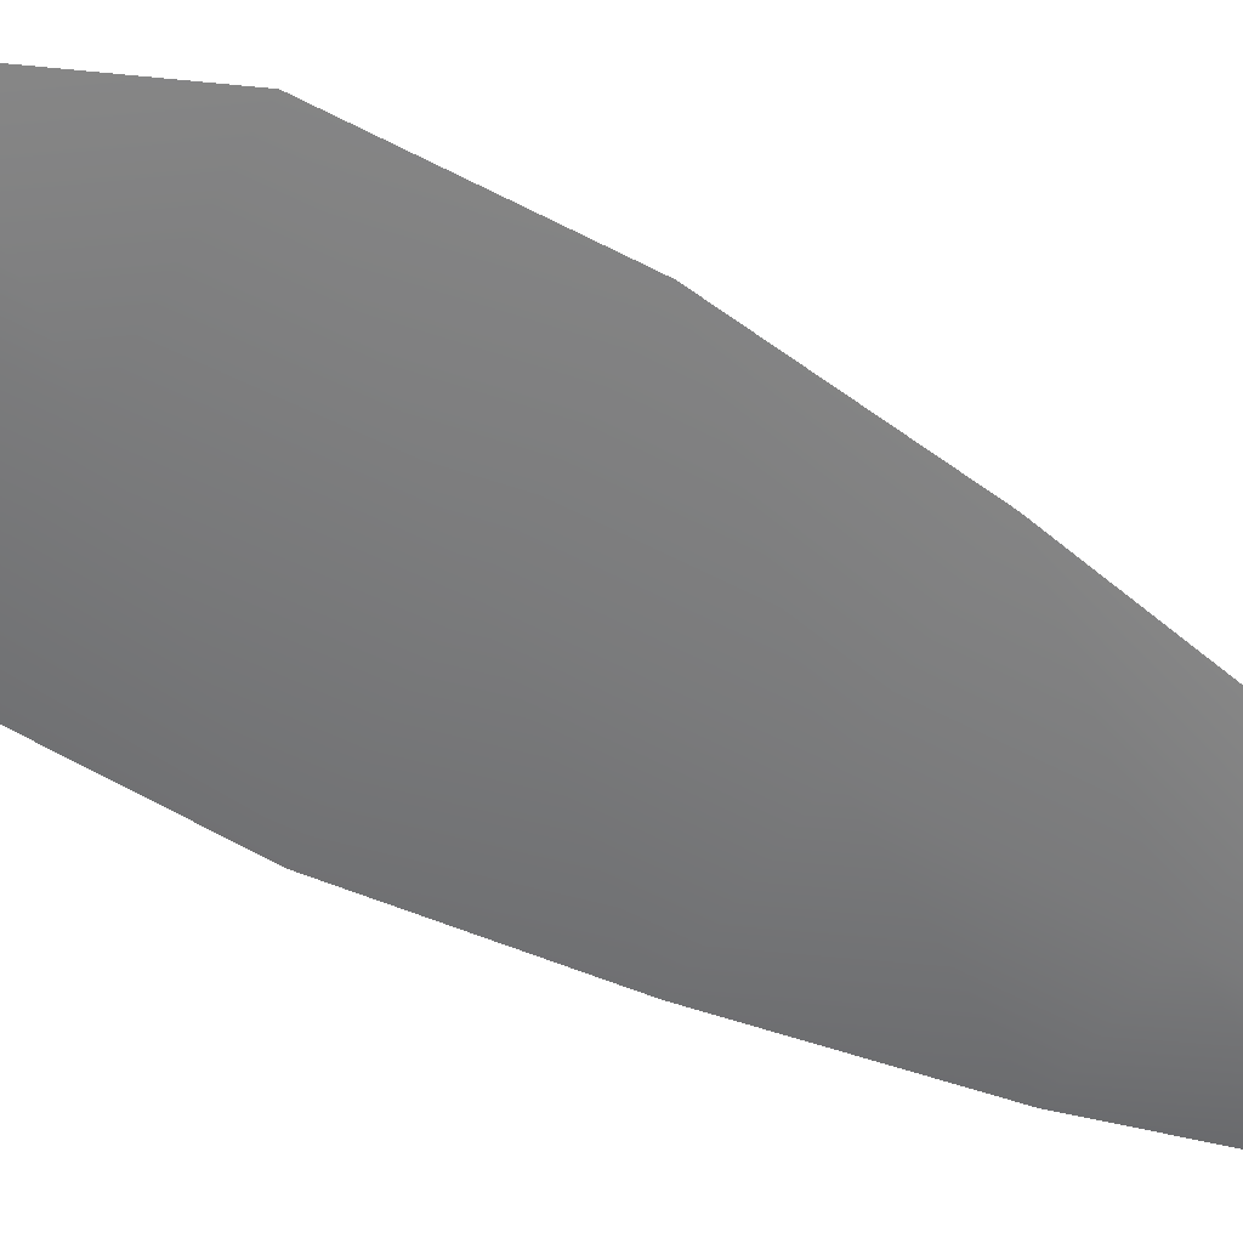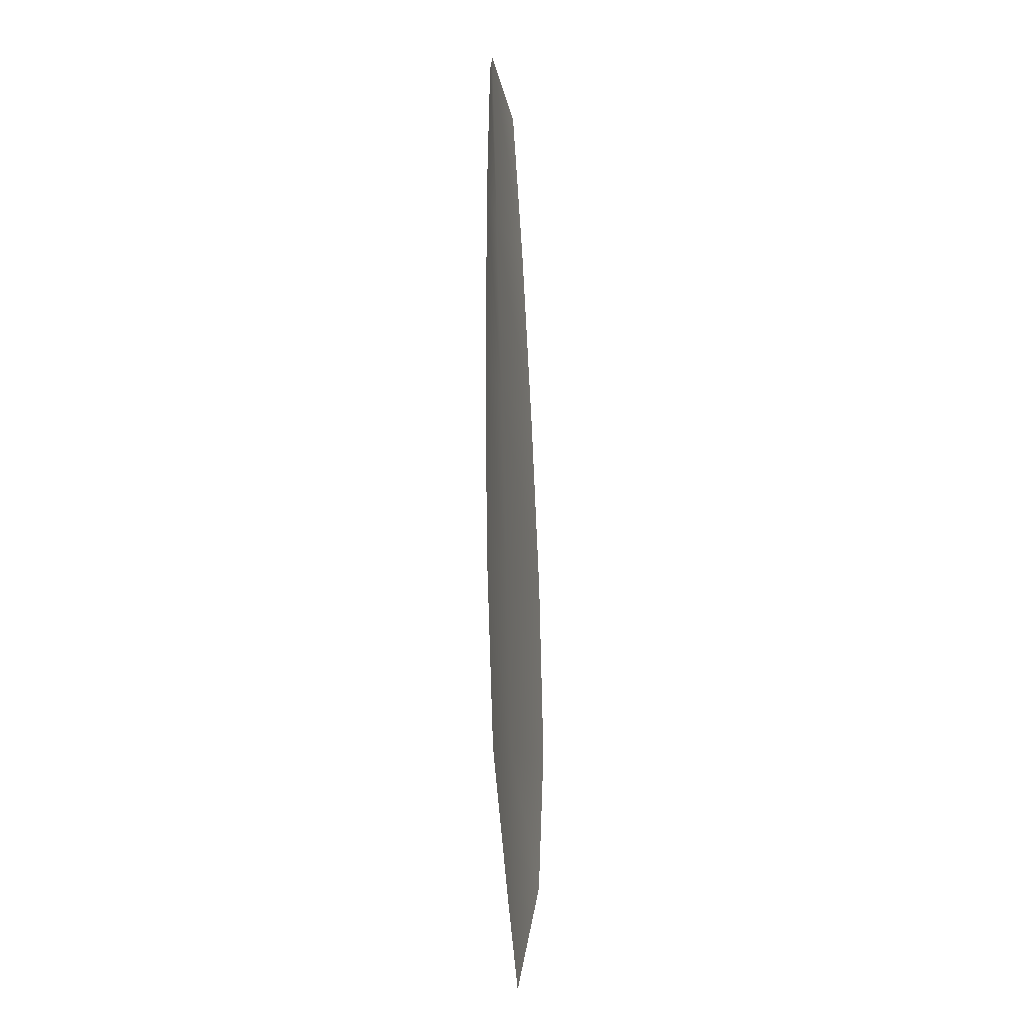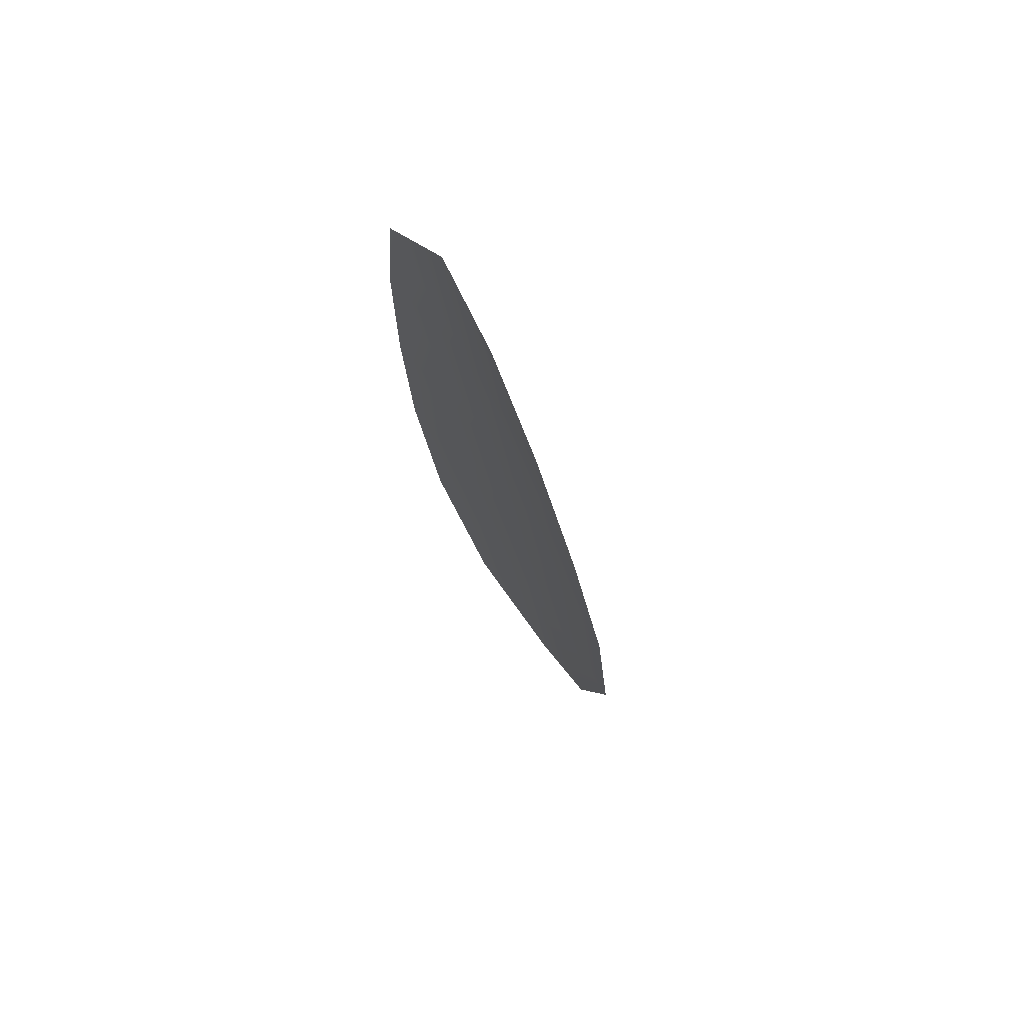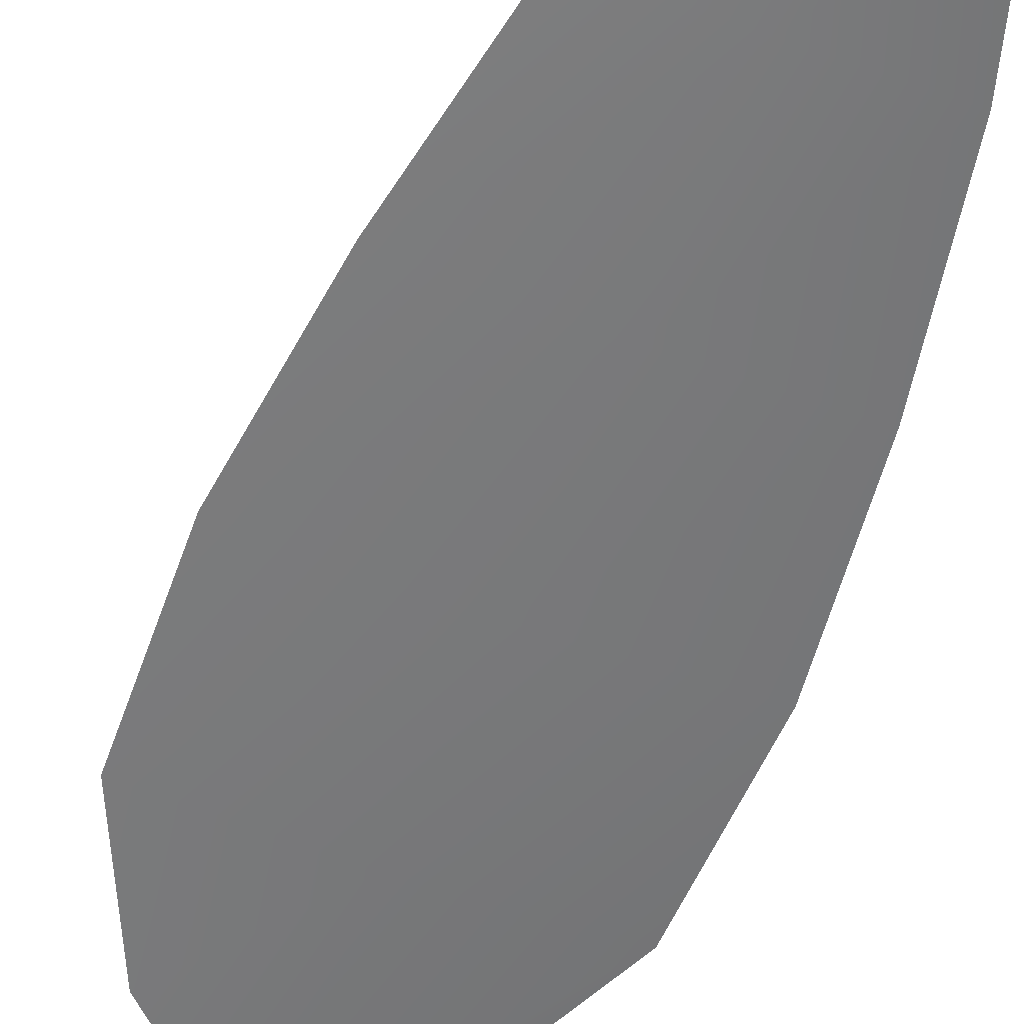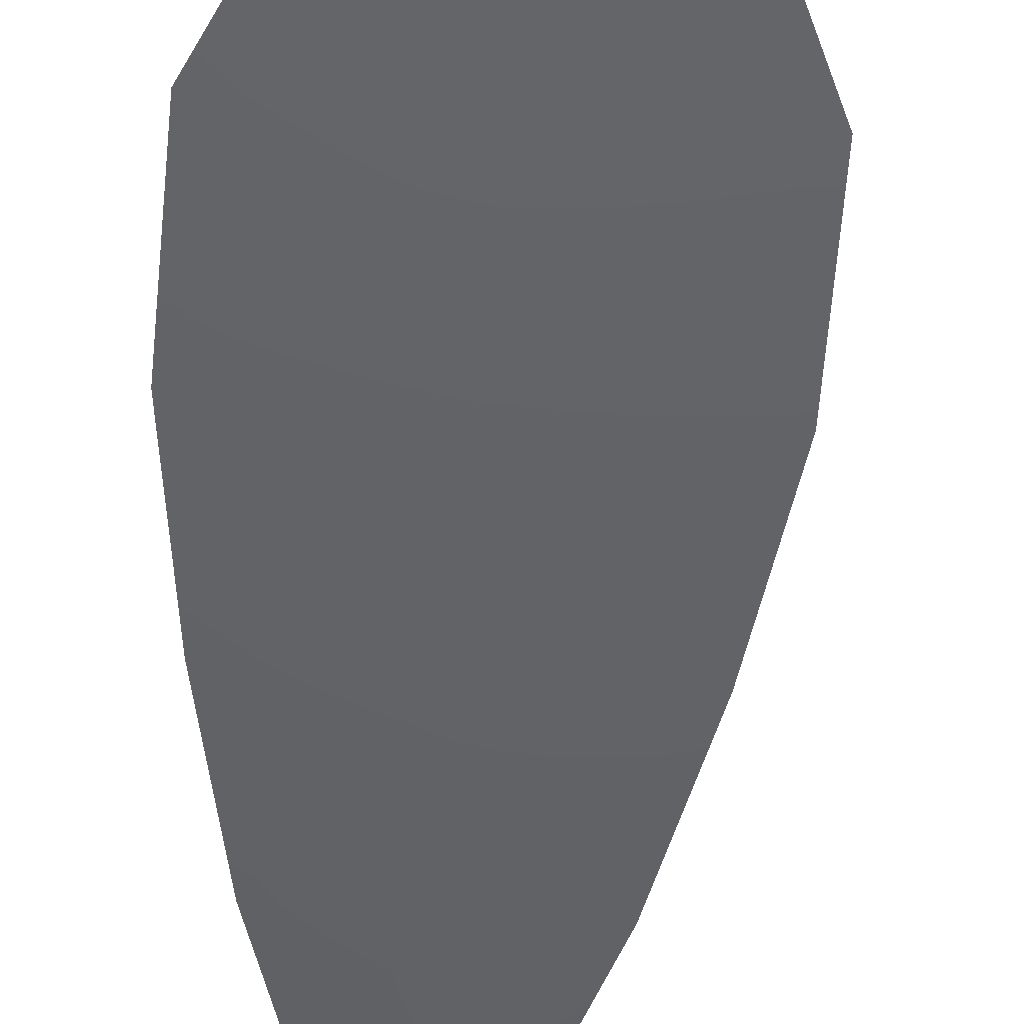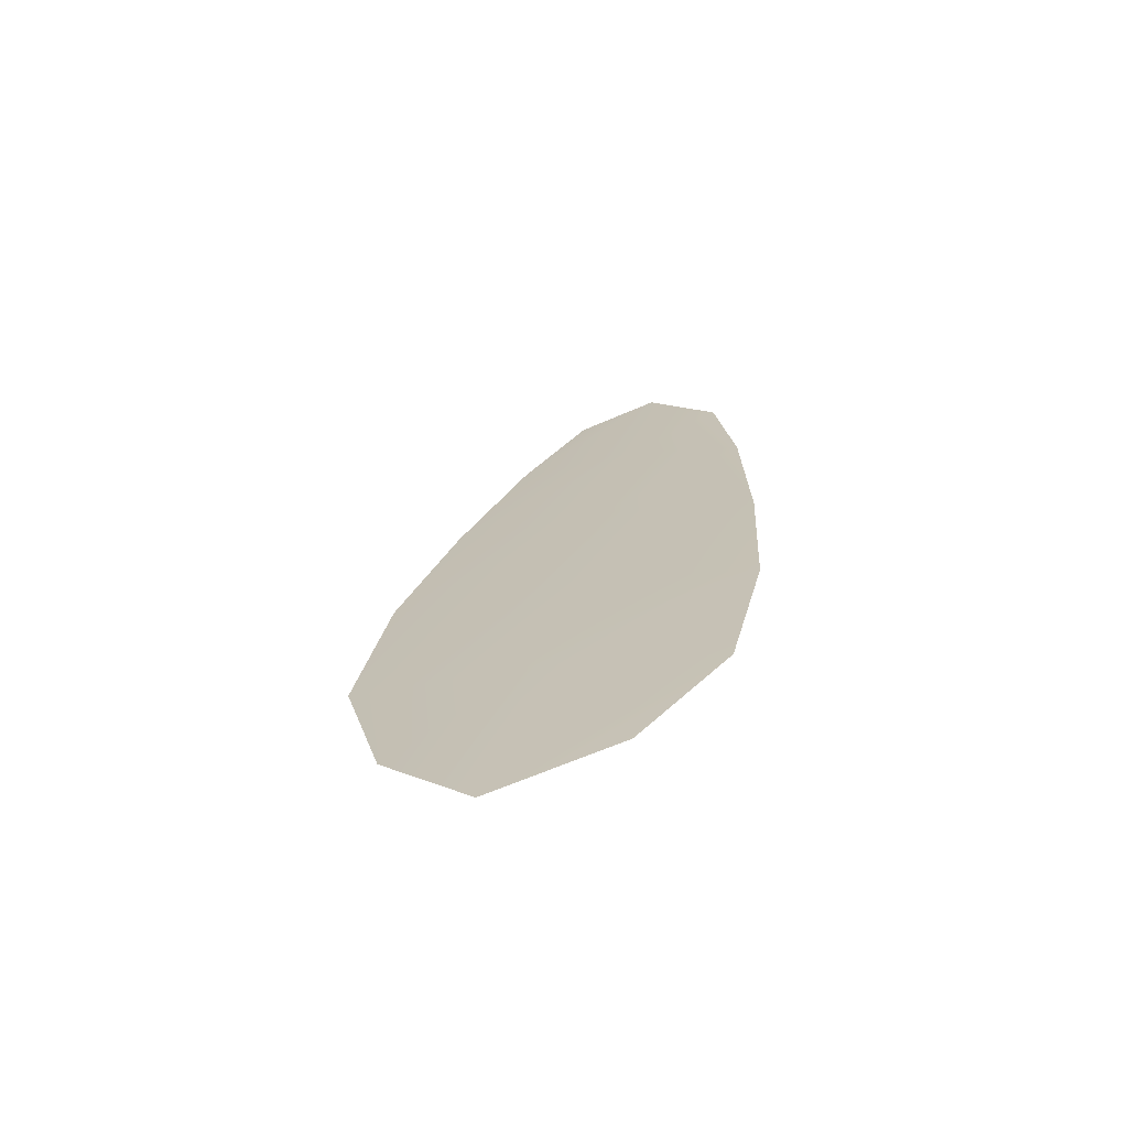
<metadata>
{"format":"obj","ext":"obj","renderer":"f3d","projection":"perspective","resolution":1024,"background":"white","views":[{"elev":-58.3,"azim":69.8,"up":"+Z"},{"elev":-18.4,"azim":-80.9,"up":"+Y"},{"elev":75.2,"azim":54.4,"up":"+Y"},{"elev":-57.6,"azim":168.5,"up":"+Z"},{"elev":-51.1,"azim":5.4,"up":"+Z"},{"elev":-70.0,"azim":-169.0,"up":"+Y"}]}
</metadata>
<code>
o feather_flight_secondary_024.001
v -0.2438 0.05655 0.02043
v -0.2464 0.0561 0.02043
v -0.2409 0.04252 0.02043
v -0.2443 0.0419 0.02043
v -0.2452 0.05704 0.02027
v -0.2423 0.04063 0.02027
v -0.2427 0.05428 0.02043
v -0.2416 0.05127 0.02043
v -0.2406 0.04823 0.02043
v -0.2402 0.0451 0.02043
v -0.2458 0.0441 0.02043
v -0.2465 0.0472 0.02043
v -0.2467 0.05037 0.02043
v -0.2466 0.05359 0.02043
v -0.2447 0.05393 0.02027
v -0.2441 0.05082 0.02027
v -0.2436 0.04771 0.02027
v -0.243 0.0446 0.02027
f 18 10 3 6
f 11 18 6 4
f 5 1 7 15
f 15 7 8 16
f 16 8 9 17
f 17 9 10 18
f 2 5 15 14
f 14 15 16 13
f 13 16 17 12
f 12 17 18 11

</code>
